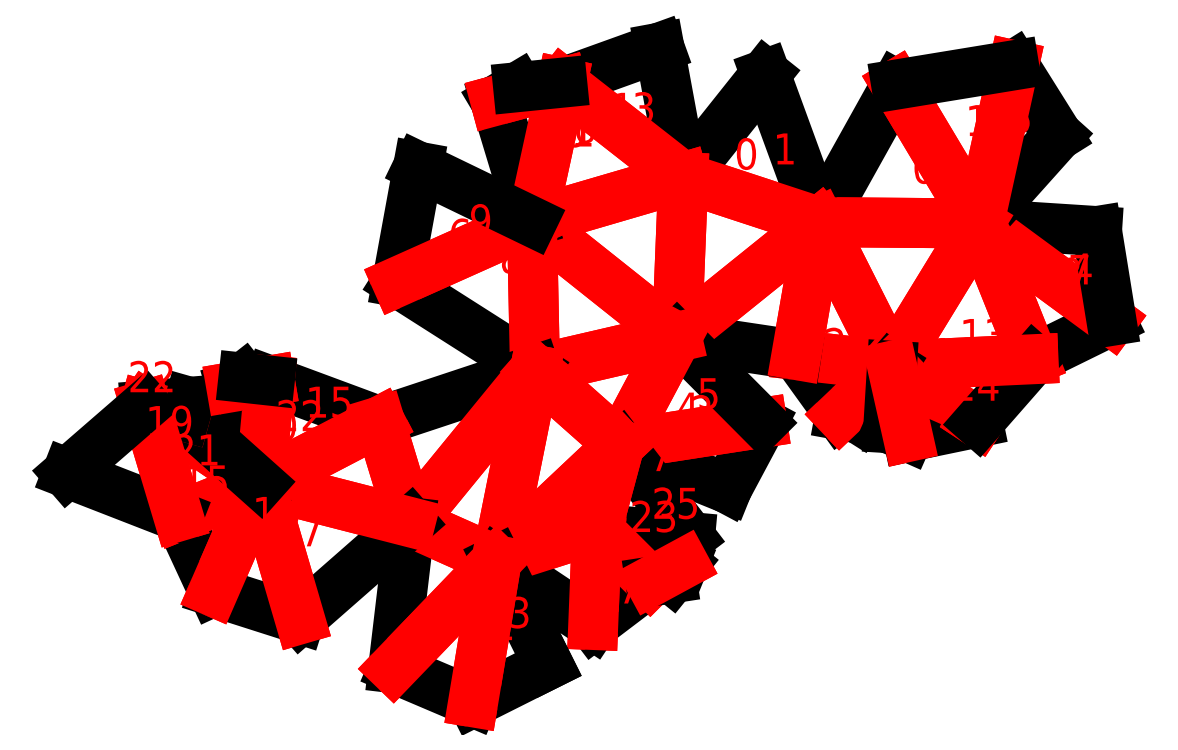
<metadata>
{"format":"dxf","ext":"dxf","renderer":"ezdxf+matplotlib","layout":"modelspace","background":"white","min_lineweight":24,"dpi":150}
</metadata>
<code>
0
SECTION
2
ENTITIES
0
VIEWPORT
8
VIEWPORTS
10
0
20
0
30
0
40
1
41
1
68
1
69
1
0
LINE
8
0
10
-0.0198
20
0.5201
30
0
11
-0.5149
21
-0.3681
31
0
0
LINE
8
0
10
-0.5149
20
-0.3681
30
0
11
0.5157
21
-0.3767
31
0
0
LINE
8
0
10
0.5157
20
-0.3767
30
0
11
-0.0198
21
0.5201
31
0
0
LINE
8
0
10
-0.5149
20
-0.3681
30
0
11
-0.6637
21
-1.226
31
0
0
LINE
8
0
10
-0.6637
20
-1.226
30
0
11
-0.04658
21
-1.296
31
0
0
LINE
8
0
10
-0.04658
20
-1.296
30
0
11
-0.5149
21
-0.3681
31
0
0
LINE
8
0
10
-1.395
20
-0.07929
30
0
11
-0.5149
21
-0.3681
31
0
0
LINE
8
0
10
-0.5149
20
-0.3681
30
0
11
-0.8641
21
0.5869
31
0
0
LINE
8
0
10
-0.8641
20
0.5869
30
0
11
-1.395
21
-0.07929
31
0
0
LINE
8
0
10
-0.6637
20
-1.226
30
0
11
-0.3829
21
-1.615
31
0
0
LINE
8
0
10
-0.3829
20
-1.615
30
0
11
-0.04658
21
-1.296
31
0
0
LINE
8
0
10
-0.04658
20
-1.296
30
0
11
-0.6637
21
-1.226
31
0
0
LINE
8
0
10
-2.176
20
0.5325
30
0
11
-1.395
21
-0.07929
31
0
0
LINE
8
0
10
-1.395
20
-0.07929
30
0
11
-1.549
21
0.7582
31
0
0
LINE
8
0
10
-1.549
20
0.7582
30
0
11
-2.176
21
0.5325
31
0
0
LINE
8
0
10
-1.395
20
-0.07929
30
0
11
-1.436
21
-1.11
31
0
0
LINE
8
0
10
-1.436
20
-1.11
30
0
11
-0.5149
21
-0.3681
31
0
0
LINE
8
0
10
-0.5149
20
-0.3681
30
0
11
-1.395
21
-0.07929
31
0
0
LINE
8
0
10
-1.436
20
-1.11
30
0
11
-0.6637
21
-1.226
31
0
0
LINE
8
0
10
-0.6637
20
-1.226
30
0
11
-0.5149
21
-0.3681
31
0
0
LINE
8
0
10
-0.5149
20
-0.3681
30
0
11
-1.436
21
-1.11
31
0
0
LINE
8
0
10
-2.372
20
-0.3651
30
0
11
-1.395
21
-0.07929
31
0
0
LINE
8
0
10
-1.395
20
-0.07929
30
0
11
-2.176
21
0.5325
31
0
0
LINE
8
0
10
-2.176
20
0.5325
30
0
11
-2.372
21
-0.3651
31
0
0
LINE
8
0
10
-2.372
20
-0.3651
30
0
11
-1.436
21
-1.11
31
0
0
LINE
8
0
10
-1.436
20
-1.11
30
0
11
-1.395
21
-0.07929
31
0
0
LINE
8
0
10
-1.395
20
-0.07929
30
0
11
-2.372
21
-0.3651
31
0
0
LINE
8
0
10
-1.806
20
-1.806
30
0
11
-1.111
21
-2.087
31
0
0
LINE
8
0
10
-1.111
20
-2.087
30
0
11
-0.8853
21
-1.664
31
0
0
LINE
8
0
10
-0.8853
20
-1.664
30
0
11
-1.806
21
-1.806
31
0
0
LINE
8
0
10
-2.372
20
-0.3651
30
0
11
-2.352
21
-1.322
31
0
0
LINE
8
0
10
-2.352
20
-1.322
30
0
11
-1.436
21
-1.11
31
0
0
LINE
8
0
10
-1.436
20
-1.11
30
0
11
-2.372
21
-0.3651
31
0
0
LINE
8
0
10
-1.436
20
-1.11
30
0
11
-1.806
21
-1.806
31
0
0
LINE
8
0
10
-1.806
20
-1.806
30
0
11
-0.8853
21
-1.664
31
0
0
LINE
8
0
10
-0.8853
20
-1.664
30
0
11
-1.436
21
-1.11
31
0
0
LINE
8
0
10
-2.608
20
0.416
30
0
11
-2.372
21
-0.3651
31
0
0
LINE
8
0
10
-2.372
20
-0.3651
30
0
11
-2.176
21
0.5325
31
0
0
LINE
8
0
10
-2.176
20
0.5325
30
0
11
-2.608
21
0.416
31
0
0
LINE
8
0
10
-1.806
20
-1.806
30
0
11
-1.436
21
-1.11
31
0
0
LINE
8
0
10
-1.436
20
-1.11
30
0
11
-2.352
21
-1.322
31
0
0
LINE
8
0
10
-2.352
20
-1.322
30
0
11
-1.806
21
-1.806
31
0
0
LINE
8
0
10
-1.951
20
-2.347
30
0
11
-1.608
21
-2.69
31
0
0
LINE
8
0
10
-1.608
20
-2.69
30
0
11
-1.392
21
-2.573
31
0
0
LINE
8
0
10
-1.392
20
-2.573
30
0
11
-1.951
21
-2.347
31
0
0
LINE
8
0
10
-1.951
20
-2.347
30
0
11
-1.351
21
-2.402
31
0
0
LINE
8
0
10
-1.351
20
-2.402
30
0
11
-1.806
21
-1.806
31
0
0
LINE
8
0
10
-1.806
20
-1.806
30
0
11
-1.951
21
-2.347
31
0
0
LINE
8
0
10
-3.243
20
-0.7549
30
0
11
-2.352
21
-1.322
31
0
0
LINE
8
0
10
-2.352
20
-1.322
30
0
11
-2.372
21
-0.3651
31
0
0
LINE
8
0
10
-2.372
20
-0.3651
30
0
11
-3.243
21
-0.7549
31
0
0
LINE
8
0
10
-3.106
20
-0.009768
30
0
11
-3.243
21
-0.7549
31
0
0
LINE
8
0
10
-3.243
20
-0.7549
30
0
11
-2.372
21
-0.3651
31
0
0
LINE
8
0
10
-2.372
20
-0.3651
30
0
11
-3.106
21
-0.009768
31
0
0
LINE
8
0
10
-3.354
20
-1.655
30
0
11
-3.156
21
-2.306
31
0
0
LINE
8
0
10
-3.156
20
-2.306
30
0
11
-2.352
21
-1.322
31
0
0
LINE
8
0
10
-2.352
20
-1.322
30
0
11
-3.354
21
-1.655
31
0
0
LINE
8
0
10
-2.599
20
-2.554
30
0
11
-1.806
21
-1.806
31
0
0
LINE
8
0
10
-1.806
20
-1.806
30
0
11
-2.352
21
-1.322
31
0
0
LINE
8
0
10
-2.352
20
-1.322
30
0
11
-2.599
21
-2.554
31
0
0
LINE
8
0
10
-2.599
20
-2.554
30
0
11
-1.951
21
-2.347
31
0
0
LINE
8
0
10
-1.951
20
-2.347
30
0
11
-1.806
21
-1.806
31
0
0
LINE
8
0
10
-1.806
20
-1.806
30
0
11
-2.599
21
-2.554
31
0
0
LINE
8
0
10
-2.599
20
-2.554
30
0
11
-2.352
21
-1.322
31
0
0
LINE
8
0
10
-2.352
20
-1.322
30
0
11
-3.156
21
-2.306
31
0
0
LINE
8
0
10
-3.156
20
-2.306
30
0
11
-2.599
21
-2.554
31
0
0
LINE
8
0
10
-4.065
20
-1.391
30
0
11
-4.126
21
-2.057
31
0
0
LINE
8
0
10
-4.126
20
-2.057
30
0
11
-3.354
21
-1.655
31
0
0
LINE
8
0
10
-3.354
20
-1.655
30
0
11
-4.065
21
-1.391
31
0
0
LINE
8
0
10
-1.976
20
-2.969
30
0
11
-1.608
21
-2.69
31
0
0
LINE
8
0
10
-1.608
20
-2.69
30
0
11
-1.951
21
-2.347
31
0
0
LINE
8
0
10
-1.951
20
-2.347
30
0
11
-1.976
21
-2.969
31
0
0
LINE
8
0
10
-4.126
20
-2.057
30
0
11
-3.156
21
-2.306
31
0
0
LINE
8
0
10
-3.156
20
-2.306
30
0
11
-3.354
21
-1.655
31
0
0
LINE
8
0
10
-3.354
20
-1.655
30
0
11
-4.126
21
-2.057
31
0
0
LINE
8
0
10
-2.599
20
-2.554
30
0
11
-1.976
21
-2.969
31
0
0
LINE
8
0
10
-1.976
20
-2.969
30
0
11
-1.951
21
-2.347
31
0
0
LINE
8
0
10
-1.951
20
-2.347
30
0
11
-2.599
21
-2.554
31
0
0
LINE
8
0
10
-3.156
20
-2.306
30
0
11
-3.268
21
-3.249
31
0
0
LINE
8
0
10
-3.268
20
-3.249
30
0
11
-2.599
21
-2.554
31
0
0
LINE
8
0
10
-2.599
20
-2.554
30
0
11
-3.156
21
-2.306
31
0
0
LINE
8
0
10
-2.752
20
-3.468
30
0
11
-2.267
21
-3.225
31
0
0
LINE
8
0
10
-2.267
20
-3.225
30
0
11
-2.599
21
-2.554
31
0
0
LINE
8
0
10
-2.599
20
-2.554
30
0
11
-2.752
21
-3.468
31
0
0
LINE
8
0
10
-3.268
20
-3.249
30
0
11
-2.752
21
-3.468
31
0
0
LINE
8
0
10
-2.752
20
-3.468
30
0
11
-2.599
21
-2.554
31
0
0
LINE
8
0
10
-2.599
20
-2.554
30
0
11
-3.268
21
-3.249
31
0
0
LINE
8
0
10
-4.126
20
-2.057
30
0
11
-3.87
21
-2.932
31
0
0
LINE
8
0
10
-3.87
20
-2.932
30
0
11
-3.156
21
-2.306
31
0
0
LINE
8
0
10
-3.156
20
-2.306
30
0
11
-4.126
21
-2.057
31
0
0
LINE
8
0
10
-4.313
20
-1.434
30
0
11
-4.126
21
-2.057
31
0
0
LINE
8
0
10
-4.126
20
-2.057
30
0
11
-4.065
21
-1.391
31
0
0
LINE
8
0
10
-4.065
20
-1.391
30
0
11
-4.313
21
-1.434
31
0
0
LINE
8
0
10
-4.654
20
-2.268
30
0
11
-4.429
21
-2.753
31
0
0
LINE
8
0
10
-4.429
20
-2.753
30
0
11
-4.126
21
-2.057
31
0
0
LINE
8
0
10
-4.126
20
-2.057
30
0
11
-4.654
21
-2.268
31
0
0
LINE
8
0
10
-4.429
20
-2.753
30
0
11
-3.87
21
-2.932
31
0
0
LINE
8
0
10
-3.87
20
-2.932
30
0
11
-4.126
21
-2.057
31
0
0
LINE
8
0
10
-4.126
20
-2.057
30
0
11
-4.429
21
-2.753
31
0
0
LINE
8
0
10
-0.04658
20
-1.296
30
0
11
0.05653
21
-1.755
31
0
0
LINE
8
0
10
0.05653
20
-1.755
30
0
11
0.5095
21
-1.661
31
0
0
LINE
8
0
10
0.5095
20
-1.661
30
0
11
-0.04658
21
-1.296
31
0
0
LINE
8
0
10
1.371
20
-1.005
30
0
11
0.5157
21
-0.3767
31
0
0
LINE
8
0
10
0.5157
20
-0.3767
30
0
11
0.867
21
-1.253
31
0
0
LINE
8
0
10
0.867
20
-1.253
30
0
11
1.371
21
-1.005
31
0
0
LINE
8
0
10
1.277
20
-0.4257
30
0
11
0.5157
21
-0.3767
31
0
0
LINE
8
0
10
0.5157
20
-0.3767
30
0
11
1.371
21
-1.005
31
0
0
LINE
8
0
10
1.371
20
-1.005
30
0
11
1.277
21
-0.4257
31
0
0
LINE
8
0
10
0.5157
20
-0.3767
30
0
11
-0.04658
21
-1.296
31
0
0
LINE
8
0
10
-0.04658
20
-1.296
30
0
11
0.867
21
-1.253
31
0
0
LINE
8
0
10
0.867
20
-1.253
30
0
11
0.5157
21
-0.3767
31
0
0
LINE
8
0
10
-0.04658
20
-1.296
30
0
11
0.5095
21
-1.661
31
0
0
LINE
8
0
10
0.5095
20
-1.661
30
0
11
0.867
21
-1.253
31
0
0
LINE
8
0
10
0.867
20
-1.253
30
0
11
-0.04658
21
-1.296
31
0
0
LINE
8
0
10
-4.126
20
-2.057
30
0
11
-4.869
21
-1.552
31
0
0
LINE
8
0
10
-4.869
20
-1.552
30
0
11
-4.654
21
-2.268
31
0
0
LINE
8
0
10
-4.654
20
-2.268
30
0
11
-4.126
21
-2.057
31
0
0
LINE
8
0
10
-4.611
20
-1.624
30
0
11
-4.869
21
-1.552
31
0
0
LINE
8
0
10
-4.869
20
-1.552
30
0
11
-4.126
21
-2.057
31
0
0
LINE
8
0
10
-4.126
20
-2.057
30
0
11
-4.611
21
-1.624
31
0
0
LINE
8
0
10
0.7408
20
0.6448
30
0
11
0.5157
21
-0.3767
31
0
0
LINE
8
0
10
0.5157
20
-0.3767
30
0
11
1.025
21
0.1916
31
0
0
LINE
8
0
10
1.025
20
0.1916
30
0
11
0.7408
21
0.6448
31
0
0
LINE
8
0
10
-0.0198
20
0.5201
30
0
11
0.5157
21
-0.3767
31
0
0
LINE
8
0
10
0.5157
20
-0.3767
30
0
11
0.7408
21
0.6448
31
0
0
LINE
8
0
10
0.7408
20
0.6448
30
0
11
-0.0198
21
0.5201
31
0
0
LINE
8
0
10
-2.461
20
0.5038
30
0
11
-2.608
21
0.416
31
0
0
LINE
8
0
10
-2.608
20
0.416
30
0
11
-2.176
21
0.5325
31
0
0
LINE
8
0
10
-2.176
20
0.5325
30
0
11
-2.461
21
0.5038
31
0
0
LINE
8
0
10
-4.584
20
-1.528
30
0
11
-4.869
21
-1.552
31
0
0
LINE
8
0
10
-4.869
20
-1.552
30
0
11
-4.611
21
-1.624
31
0
0
LINE
8
0
10
-4.611
20
-1.624
30
0
11
-4.584
21
-1.528
31
0
0
LINE
8
0
10
-4.235
20
-1.373
30
0
11
-4.313
21
-1.434
31
0
0
LINE
8
0
10
-4.313
20
-1.434
30
0
11
-4.065
21
-1.391
31
0
0
LINE
8
0
10
-4.065
20
-1.391
30
0
11
-4.235
21
-1.373
31
0
0
LINE
8
0
10
-0.5149
20
-0.3681
30
0
11
-0.04658
21
-1.296
31
0
0
LINE
8
0
10
-0.04658
20
-1.296
30
0
11
0.5157
21
-0.3767
31
0
0
LINE
8
0
10
0.5157
20
-0.3767
30
0
11
-0.5149
21
-0.3681
31
0
0
LINE
8
0
10
-5.373
20
-1.989
30
0
11
-4.654
21
-2.268
31
0
0
LINE
8
0
10
-4.654
20
-2.268
30
0
11
-4.869
21
-1.552
31
0
0
LINE
8
0
10
-4.869
20
-1.552
30
0
11
-5.373
21
-1.989
31
0
0
LINE
8
0
10
-0.3829
20
-1.615
30
0
11
-0.2619
21
-1.637
31
0
0
LINE
8
0
10
-0.2619
20
-1.637
30
0
11
-0.04658
21
-1.296
31
0
0
LINE
8
0
10
-0.04658
20
-1.296
30
0
11
-0.3829
21
-1.615
31
0
0
LINE
8
0
10
-1.608
20
-2.69
30
0
11
-1.47
21
-2.669
31
0
0
LINE
8
0
10
-1.47
20
-2.669
30
0
11
-1.392
21
-2.573
31
0
0
LINE
8
0
10
-1.392
20
-2.573
30
0
11
-1.608
21
-2.69
31
0
0
LINE
8
0
10
-0.04658
20
-1.296
30
0
11
-0.07127
21
-1.698
31
0
0
LINE
8
0
10
-0.07127
20
-1.698
30
0
11
0.05653
21
-1.755
31
0
0
LINE
8
0
10
0.05653
20
-1.755
30
0
11
-0.04658
21
-1.296
31
0
0
TEXT
8
0
10
0.08204
20
-0.1188
30
0
40
0.2
1
0
0
TEXT
8
0
10
-1.065
20
-0.02797
30
0
40
0.2
1
0
0
TEXT
8
0
10
-0.8164
20
0.004634
30
0
40
0.2
1
1
0
TEXT
8
0
10
-0.199
20
-1.186
30
0
40
0.2
1
2
0
TEXT
8
0
10
-1.865
20
0.2669
30
0
40
0.2
1
1
0
TEXT
8
0
10
-1.727
20
0.2689
30
0
40
0.2
1
3
0
TEXT
8
0
10
-0.9904
20
-0.7723
30
0
40
0.2
1
4
0
TEXT
8
0
10
-1.309
20
-1.576
30
0
40
0.2
1
5
0
TEXT
8
0
10
-1.351
20
-1.687
30
0
40
0.2
1
2
0
TEXT
8
0
10
-1.444
20
-1.669
30
0
40
0.2
1
4
0
TEXT
8
0
10
-2.107
20
0.1412
30
0
40
0.2
1
6
0
TEXT
8
0
10
-1.822
20
-2.831
30
0
40
0.2
1
7
0
TEXT
8
0
10
-1.615
20
-1.976
30
0
40
0.2
1
7
0
TEXT
8
0
10
-1.896
20
-2.347
30
0
40
0.2
1
5
0
TEXT
8
0
10
-2.583
20
-0.7011
30
0
40
0.2
1
8
0
TEXT
8
0
10
-2.781
20
-0.4543
30
0
40
0.2
1
9
0
TEXT
8
0
10
-2.913
20
-0.5475
30
0
40
0.2
1
6
0
TEXT
8
0
10
-2.727
20
-1.868
30
0
40
0.2
1
8
0
TEXT
8
0
10
-3.848
20
-1.898
30
0
40
0.2
1
9
0
TEXT
8
0
10
-2.034
20
-2.511
30
0
40
0.2
1
10
0
TEXT
8
0
10
-2.066
20
-2.429
30
0
40
0.2
1
11
0
TEXT
8
0
10
-2.815
20
-2.824
30
0
40
0.2
1
12
0
TEXT
8
0
10
-2.689
20
-2.989
30
0
40
0.2
1
13
0
TEXT
8
0
10
-2.792
20
-3.067
30
0
40
0.2
1
11
0
TEXT
8
0
10
-2.853
20
-2.99
30
0
40
0.2
1
14
0
TEXT
8
0
10
-3.777
20
-2.318
30
0
40
0.2
1
12
0
TEXT
8
0
10
-3.836
20
-1.63
30
0
40
0.2
1
15
0
TEXT
8
0
10
-4.179
20
-2.342
30
0
40
0.2
1
16
0
TEXT
8
0
10
-4.028
20
-2.462
30
0
40
0.2
1
17
0
TEXT
8
0
10
0.2019
20
-1.316
30
0
40
0.2
1
10
0
TEXT
8
0
10
0.9424
20
-0.7703
30
0
40
0.2
1
14
0
TEXT
8
0
10
0.8706
20
-0.8004
30
0
40
0.2
1
18
0
TEXT
8
0
10
0.929
20
-0.7794
30
0
40
0.2
1
17
0
TEXT
8
0
10
0.3875
20
-1.193
30
0
40
0.2
1
13
0
TEXT
8
0
10
-4.635
20
-2.139
30
0
40
0.2
1
15
0
TEXT
8
0
10
0.4722
20
0.1743
30
0
40
0.2
1
18
0
TEXT
8
0
10
0.5437
20
0.2059
30
0
40
0.2
1
16
0
TEXT
8
0
10
0.4252
20
0.1877
30
0
40
0.2
1
19
0
TEXT
8
0
10
-2.329
20
0.1166
30
0
40
0.2
1
20
0
TEXT
8
0
10
-2.279
20
0.1202
30
0
40
0.2
1
21
0
TEXT
8
0
10
-4.694
20
-1.939
30
0
40
0.2
1
21
0
TEXT
8
0
10
-4.982
20
-1.467
30
0
40
0.2
1
22
0
TEXT
8
0
10
-4.027
20
-1.718
30
0
40
0.2
1
22
0
TEXT
8
0
10
-4.193
20
-1.78
30
0
40
0.2
1
20
0
TEXT
8
0
10
-4.869
20
-1.756
30
0
40
0.2
1
19
0
TEXT
8
0
10
-4.859
20
-2.072
30
0
40
0.2
1
3
0
TEXT
8
0
10
-0.2504
20
-1.232
30
0
40
0.2
1
23
0
TEXT
8
0
10
-0.4925
20
-1.253
30
0
40
0.2
1
24
0
TEXT
8
0
10
-1.599
20
-2.284
30
0
40
0.2
1
25
0
TEXT
8
0
10
-1.742
20
-2.369
30
0
40
0.2
1
23
0
TEXT
8
0
10
0.3403
20
-1.521
30
0
40
0.2
1
24
0
TEXT
8
0
10
0.154
20
-1.361
30
0
40
0.2
1
25
0
ENDSEC
0
EOF

</code>
